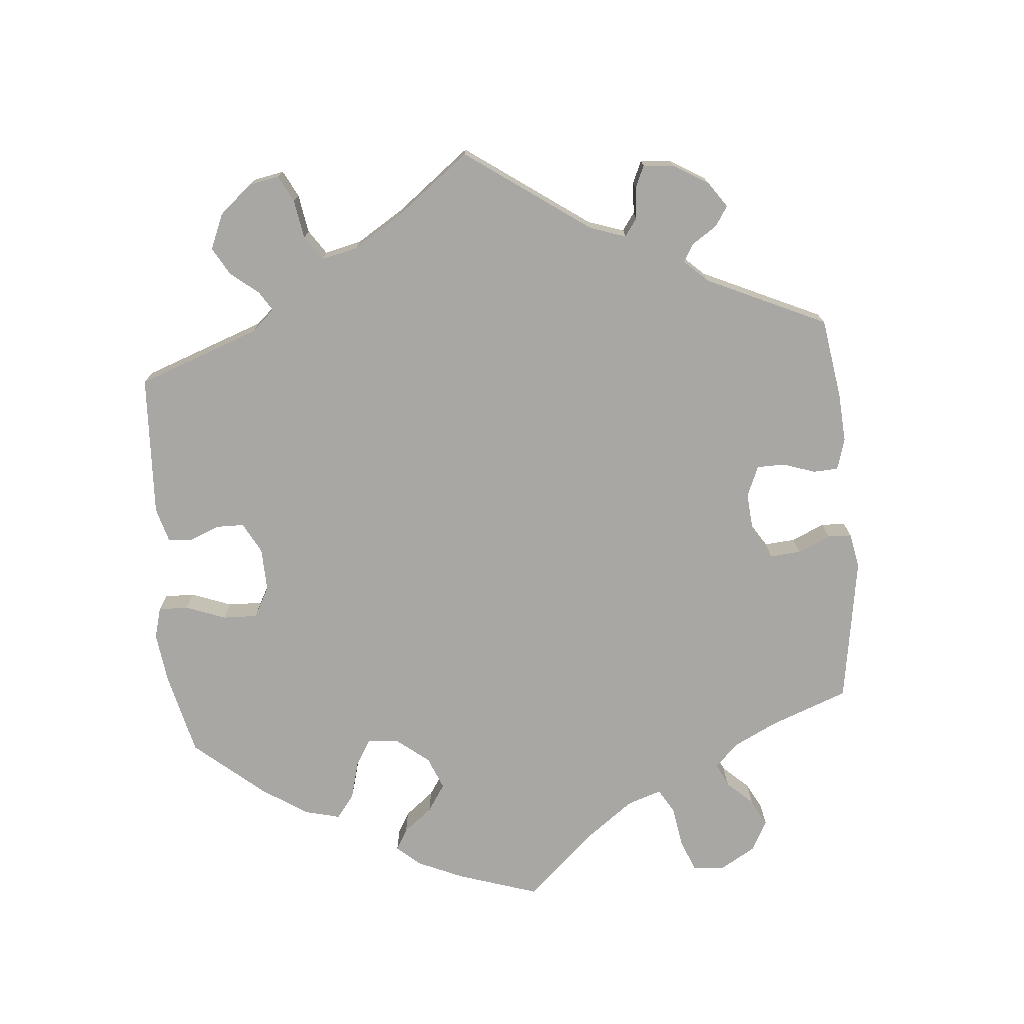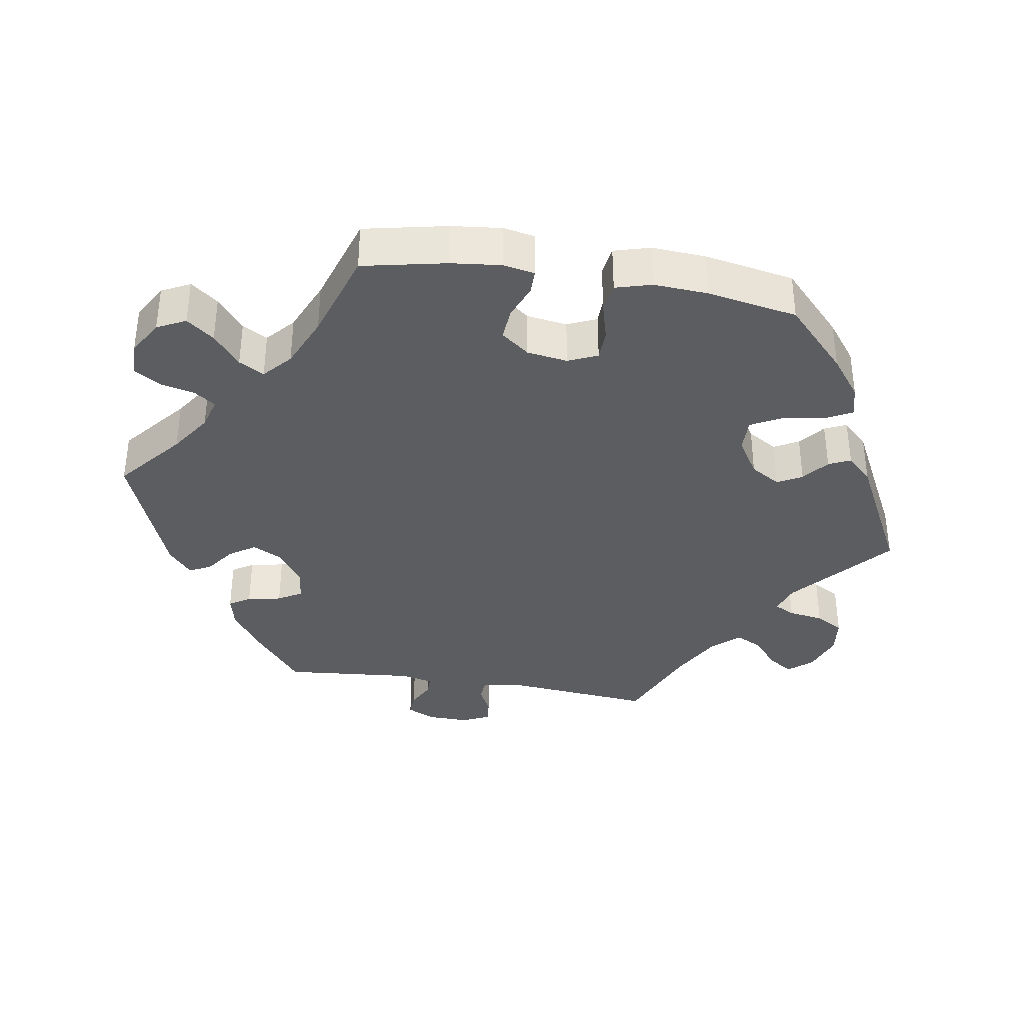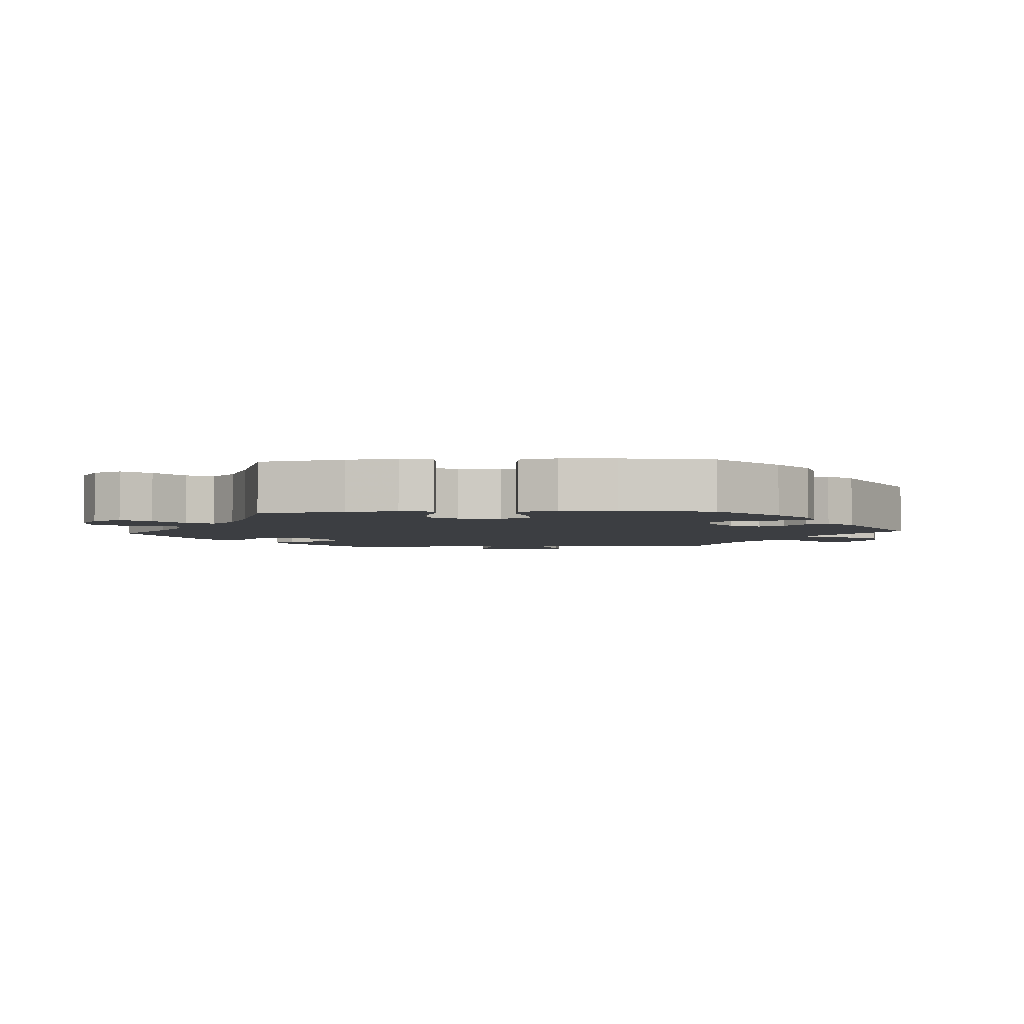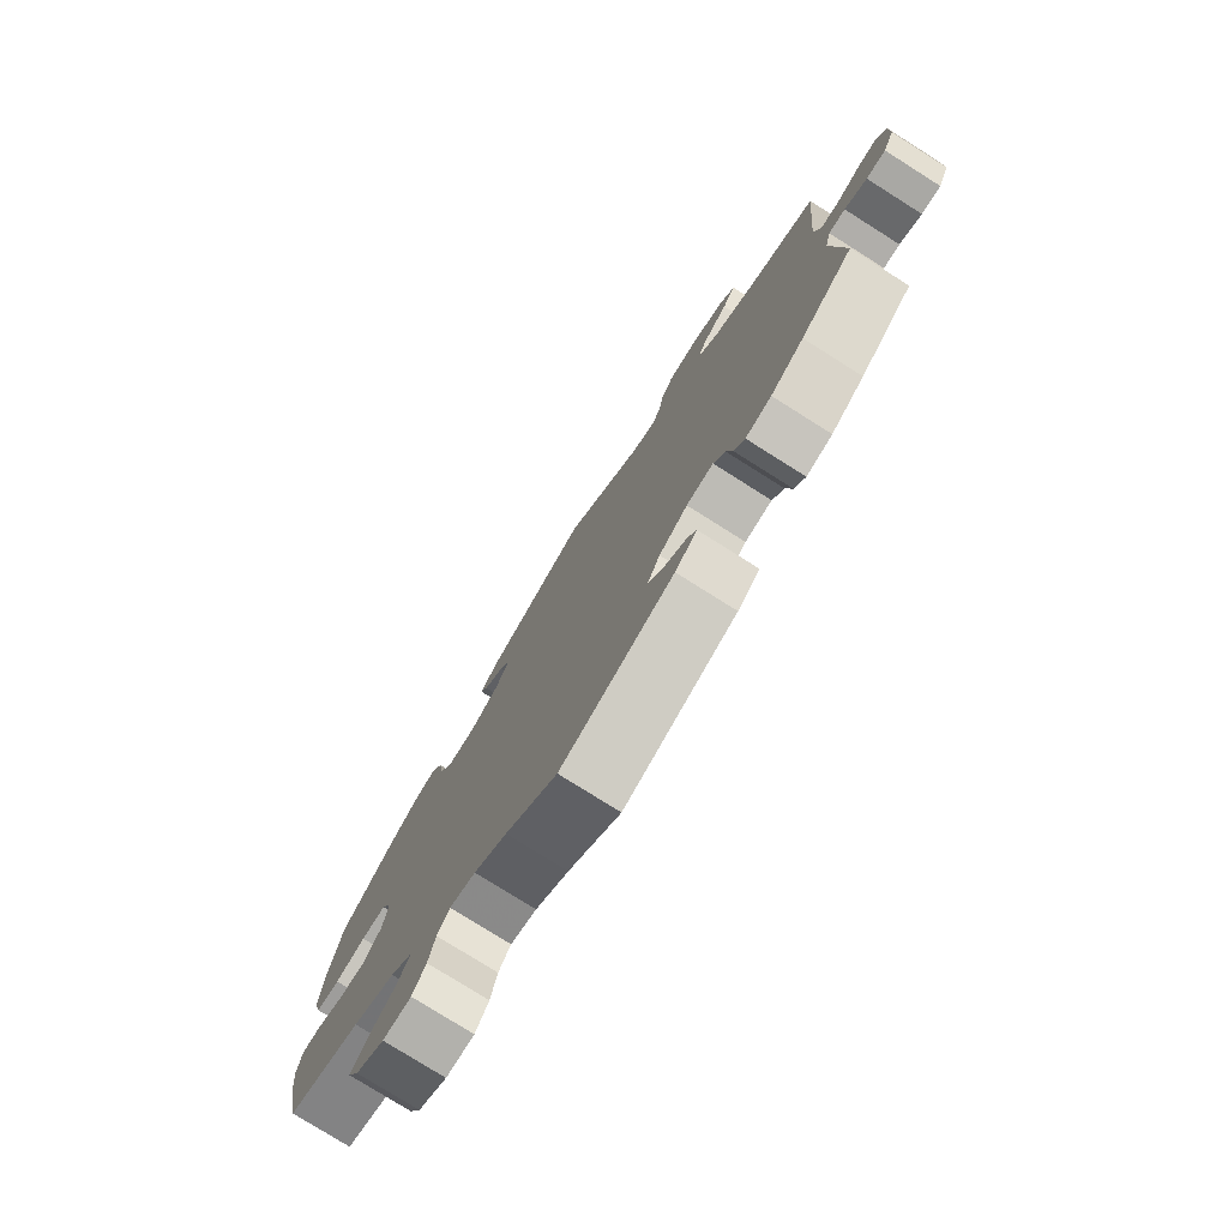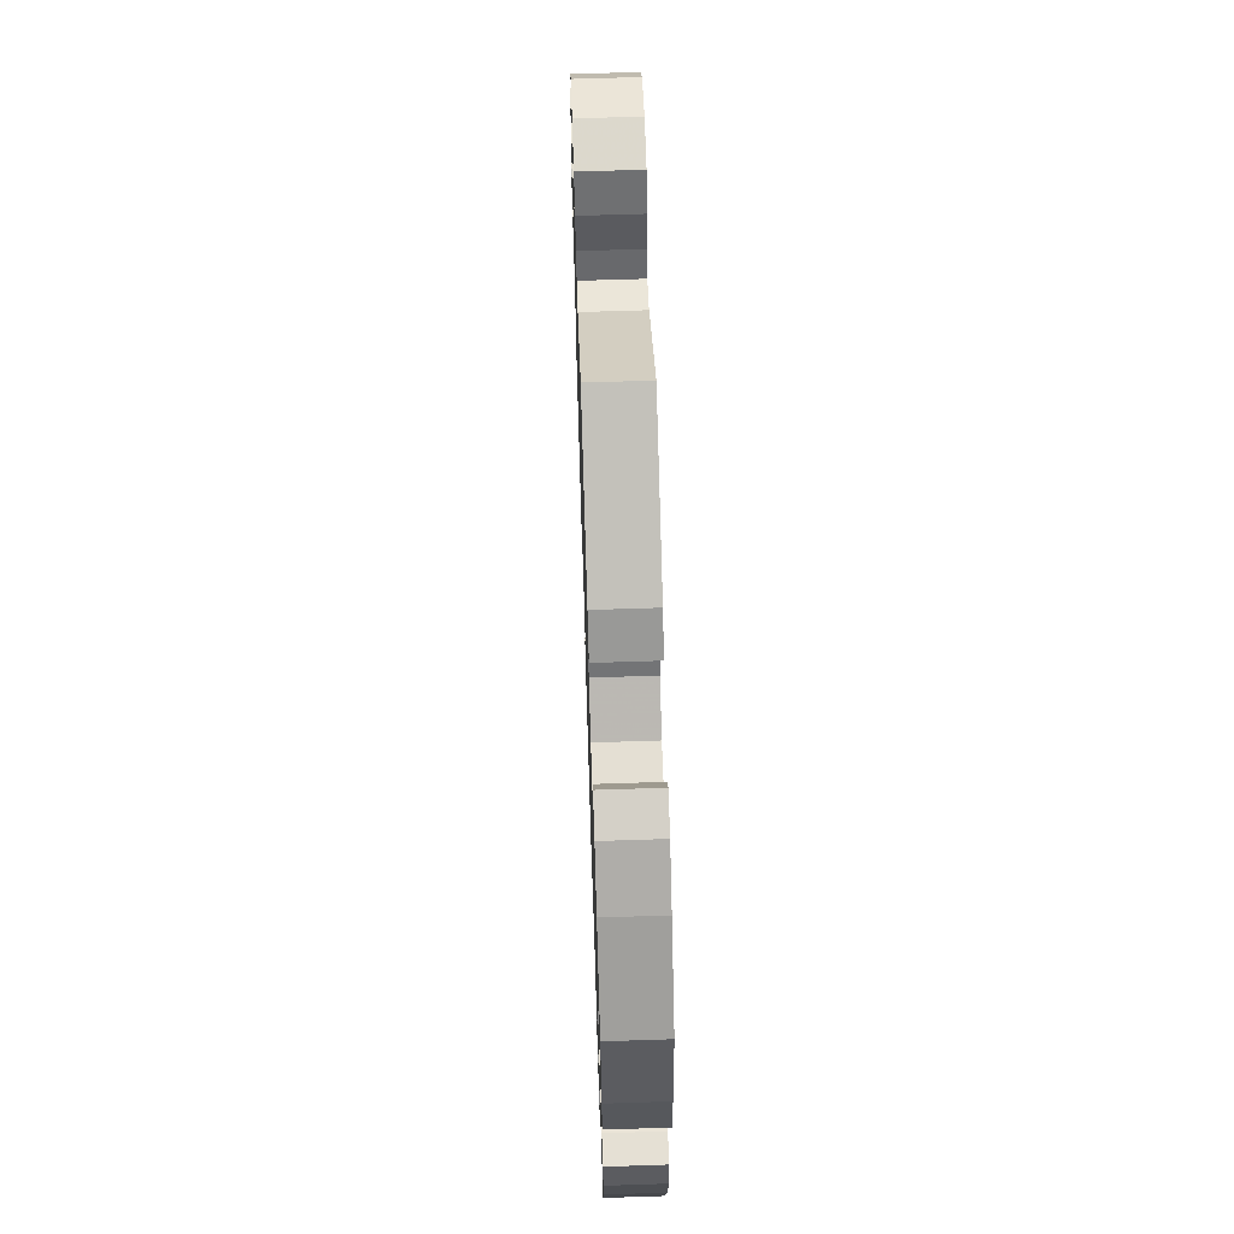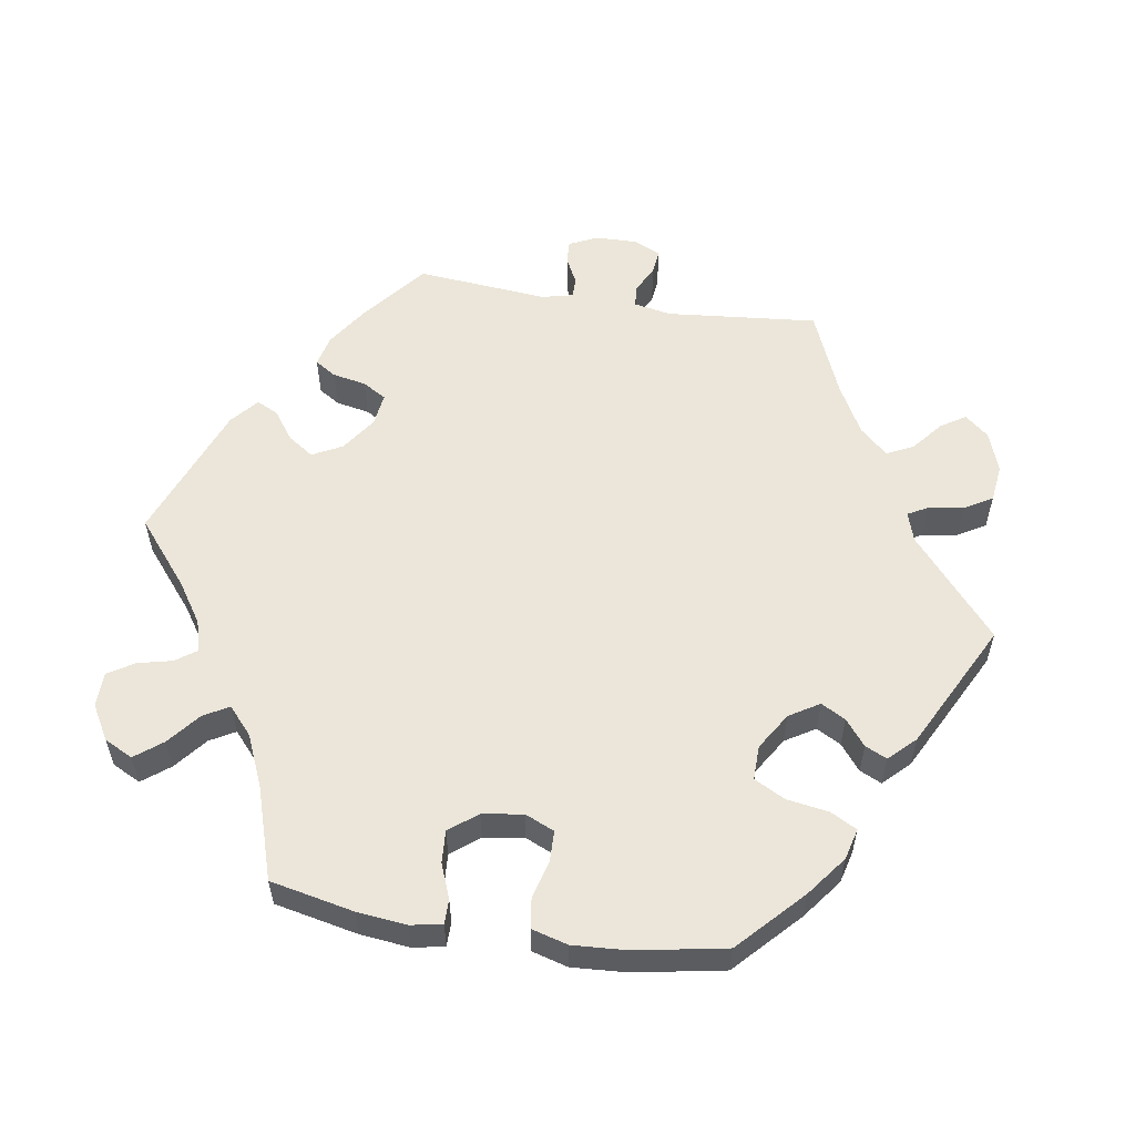
<metadata>
{"format":"obj","ext":"obj","renderer":"f3d","projection":"perspective","resolution":1024,"background":"white","views":[{"elev":-74.7,"azim":65.1,"up":"+Y"},{"elev":-36.0,"azim":-99.4,"up":"+Y"},{"elev":-3.4,"azim":-86.5,"up":"+Y"},{"elev":-77.9,"azim":57.8,"up":"+Z"},{"elev":65.6,"azim":-91.9,"up":"+Z"},{"elev":56.1,"azim":-81.0,"up":"+Y"}]}
</metadata>
<code>
v -0.233 0.07 0.31
v -0.384 0.07 -0.538
v -0.151 0.07 0.388
v -0.236 0.07 -0.571
v 0.537 0.07 0.31
v -0.363 0.07 -0.58
v -0.395 0.07 -0.05
v 0.186 0.07 -0.445
v -0.202 0.07 -0.489
v -0.209 0.07 0.454
v 0.385 0.07 0.556
v 0 0.07 -0.62
v 0.6 0.07 -0.089
v -0.386 0.07 0.01
v 0 0.07 0.62
v -0.224 0.07 -0.52
v -0.187 0.07 0.524
v 0.537 0.07 -0.31
v 0.229 0.07 -0.476
v -0.451 0.07 0.054
v 0.147 0.07 0.496
v 0.305 0.07 -0.356
v -0.339 0.07 0.455
v -0.171 0.07 0.424
v 0.635 0.07 -0.091
v -0.537 0.07 -0.31
v 0.295 0.07 0.612
v -0.284 0.07 0.309
v -0.526 0.07 -0.068
v -0.427 0.07 -0.091
v 0.207 0.07 0.512
v -0.571 0.07 -0.114
v 0.316 0.07 0.482
v -0.095 0.07 -0.542
v 0.239 0.07 0.605
v -0.305 0.07 -0.459
v 0.601 0.07 0.049
v -0.353 0.07 -0.498
v 0.16 0.07 -0.407
v -0.444 0.07 0.398
v 0.315 0.07 -0.406
v -0.284 0.07 -0.422
v -0.537 0.07 0.31
v -0.325 0.07 -0.386
v -0.402 0.07 -0.353
v -0.308 0.07 0.354
v -0.566 0.07 0.098
v -0.562 0.07 -0.068
v 0.56 0.07 -0.069
v 0.361 0.07 0.519
v 0.442 0.07 -0.386
v 0.382 0.07 -0.426
v 0.191 0.07 0.482
v 0.656 0.07 0.012
v -0.26 0.07 -0.609
v -0.561 0.07 0.178
v 0.284 0.07 -0.321
v 0.297 0.07 0.443
v 0.516 0.07 0.086
v 0.245 0.07 -0.508
v 0.335 0.07 -0.437
v -0.311 0.07 -0.61
v -0.224 0.07 0.486
v -0.551 0.07 0.045
v -0.155 0.07 -0.502
v 0.519 0.07 -0.115
v 0.53 0.07 -0.069
v 0.335 0.07 0.402
v -0.405 0.07 0.053
v 0.527 0.07 0.031
v 0.355 0.07 0.591
v 0.559 0.07 0.028
v -0.475 0.07 -0.088
v 0.235 0.07 -0.327
v -0.507 0.07 0.039
v 0.655 0.07 -0.049
v 0.205 0.07 -0.542
v -0.563 0.07 -0.187
v 0.408 0.07 0.363
v -0.318 0.07 0.416
v 0.215 0.07 0.564
v 0.183 0.07 -0.363
v 0.637 0.07 0.053
v -0.178 0.07 0.344
v -0.385 0.07 0.443
v -0.233 -0 0.31
v -0.384 -0 -0.538
v -0.151 -0 0.388
v -0.236 -0 -0.571
v 0.537 -0 0.31
v -0.363 -0 -0.58
v -0.395 -0 -0.05
v 0.186 -0 -0.445
v -0.202 -0 -0.489
v -0.209 -0 0.454
v 0.385 -0 0.556
v 0 -0 -0.62
v 0.6 -0 -0.089
v -0.386 -0 0.01
v 0 -0 0.62
v -0.224 -0 -0.52
v -0.187 -0 0.524
v 0.537 -0 -0.31
v 0.229 -0 -0.476
v -0.451 -0 0.054
v 0.147 -0 0.496
v 0.305 -0 -0.356
v -0.339 -0 0.455
v -0.171 -0 0.424
v 0.635 -0 -0.091
v -0.537 -0 -0.31
v 0.295 -0 0.612
v -0.284 -0 0.309
v -0.526 -0 -0.068
v -0.427 -0 -0.091
v 0.207 -0 0.512
v -0.571 -0 -0.114
v 0.316 -0 0.482
v -0.095 -0 -0.542
v 0.239 -0 0.605
v -0.305 -0 -0.459
v 0.601 -0 0.049
v -0.353 -0 -0.498
v 0.16 -0 -0.407
v -0.444 -0 0.398
v 0.315 -0 -0.406
v -0.284 -0 -0.422
v -0.537 -0 0.31
v -0.325 -0 -0.386
v -0.402 -0 -0.353
v -0.308 -0 0.354
v -0.566 -0 0.098
v -0.562 -0 -0.068
v 0.56 -0 -0.069
v 0.361 -0 0.519
v 0.442 -0 -0.386
v 0.382 -0 -0.426
v 0.191 -0 0.482
v 0.656 -0 0.012
v -0.26 -0 -0.609
v -0.561 -0 0.178
v 0.284 -0 -0.321
v 0.297 -0 0.443
v 0.516 -0 0.086
v 0.245 -0 -0.508
v 0.335 -0 -0.437
v -0.311 -0 -0.61
v -0.224 -0 0.486
v -0.551 -0 0.045
v -0.155 -0 -0.502
v 0.519 -0 -0.115
v 0.53 -0 -0.069
v 0.335 -0 0.402
v -0.405 -0 0.053
v 0.527 -0 0.031
v 0.355 -0 0.591
v 0.559 -0 0.028
v -0.475 -0 -0.088
v 0.235 -0 -0.327
v -0.507 -0 0.039
v 0.655 -0 -0.049
v 0.205 -0 -0.542
v -0.563 -0 -0.187
v 0.408 -0 0.363
v -0.318 -0 0.416
v 0.215 -0 0.564
v 0.183 -0 -0.363
v 0.637 -0 0.053
v -0.178 -0 0.344
v -0.385 -0 0.443
f 79 5 59
f 68 79 59 70
f 58 68 70
f 71 11 50 33
f 71 33 58
f 27 71 58
f 31 81 35 27
f 53 31 27 58
f 21 53 58 70
f 17 15 21 70
f 24 10 63 17
f 3 24 17 70
f 85 23 80 46
f 85 46 28
f 40 85 28
f 43 40 28
f 56 43 28
f 47 56 28 1
f 20 75 64 47
f 69 20 47 1
f 32 48 29 73
f 32 73 30
f 45 26 78 32
f 44 45 32 30
f 42 44 30 7
f 6 2 38 36
f 6 36 42
f 62 6 42
f 16 4 55 62
f 9 16 62 42
f 65 9 42 7
f 60 77 12 34
f 8 19 60 34
f 39 8 34 65
f 82 39 65 7
f 52 61 41 22
f 52 22 57
f 66 18 51 52
f 67 66 52 57
f 76 25 13 49
f 76 49 67
f 54 76 67
f 72 37 83 54
f 70 72 54 67
f 84 3 70 67
f 14 69 1 84
f 74 82 7 14
f 74 14 84
f 67 57 74 84
f 144 90 164
f 155 144 164 153
f 155 153 143
f 118 135 96 156
f 143 118 156
f 143 156 112
f 112 120 166 116
f 143 112 116 138
f 155 143 138 106
f 155 106 100 102
f 102 148 95 109
f 155 102 109 88
f 131 165 108 170
f 113 131 170
f 113 170 125
f 113 125 128
f 113 128 141
f 86 113 141 132
f 132 149 160 105
f 86 132 105 154
f 158 114 133 117
f 115 158 117
f 117 163 111 130
f 115 117 130 129
f 92 115 129 127
f 121 123 87 91
f 127 121 91
f 127 91 147
f 147 140 89 101
f 127 147 101 94
f 92 127 94 150
f 119 97 162 145
f 119 145 104 93
f 150 119 93 124
f 92 150 124 167
f 107 126 146 137
f 142 107 137
f 137 136 103 151
f 142 137 151 152
f 134 98 110 161
f 152 134 161
f 152 161 139
f 139 168 122 157
f 152 139 157 155
f 152 155 88 169
f 169 86 154 99
f 99 92 167 159
f 169 99 159
f 169 159 142 152
f 59 144 155 70
f 70 155 157 72
f 72 157 122 37
f 37 122 168 83
f 83 168 139 54
f 54 139 161 76
f 76 161 110 25
f 25 110 98 13
f 13 98 134 49
f 49 134 152 67
f 67 152 151 66
f 66 151 103 18
f 18 103 136 51
f 51 136 137 52
f 52 137 146 61
f 61 146 126 41
f 41 126 107 22
f 22 107 142 57
f 57 142 159 74
f 74 159 167 82
f 82 167 124 39
f 39 124 93 8
f 8 93 104 19
f 19 104 145 60
f 60 145 162 77
f 77 162 97 12
f 12 97 119 34
f 34 119 150 65
f 65 150 94 9
f 9 94 101 16
f 16 101 89 4
f 4 89 140 55
f 55 140 147 62
f 62 147 91 6
f 6 91 87 2
f 2 87 123 38
f 38 123 121 36
f 36 121 127 42
f 42 127 129 44
f 44 129 130 45
f 45 130 111 26
f 26 111 163 78
f 78 163 117 32
f 32 117 133 48
f 48 133 114 29
f 29 114 158 73
f 73 158 115 30
f 30 115 92 7
f 7 92 99 14
f 14 99 154 69
f 69 154 105 20
f 20 105 160 75
f 75 160 149 64
f 64 149 132 47
f 47 132 141 56
f 56 141 128 43
f 43 128 125 40
f 40 125 170 85
f 85 170 108 23
f 23 108 165 80
f 80 165 131 46
f 46 131 113 28
f 28 113 86 1
f 1 86 169 84
f 84 169 88 3
f 3 88 109 24
f 24 109 95 10
f 10 95 148 63
f 63 148 102 17
f 17 102 100 15
f 15 100 106 21
f 21 106 138 53
f 53 138 116 31
f 31 116 166 81
f 81 166 120 35
f 35 120 112 27
f 27 112 156 71
f 71 156 96 11
f 11 96 135 50
f 50 135 118 33
f 33 118 143 58
f 58 143 153 68
f 68 153 164 79
f 79 164 90 5
f 5 90 144 59

</code>
